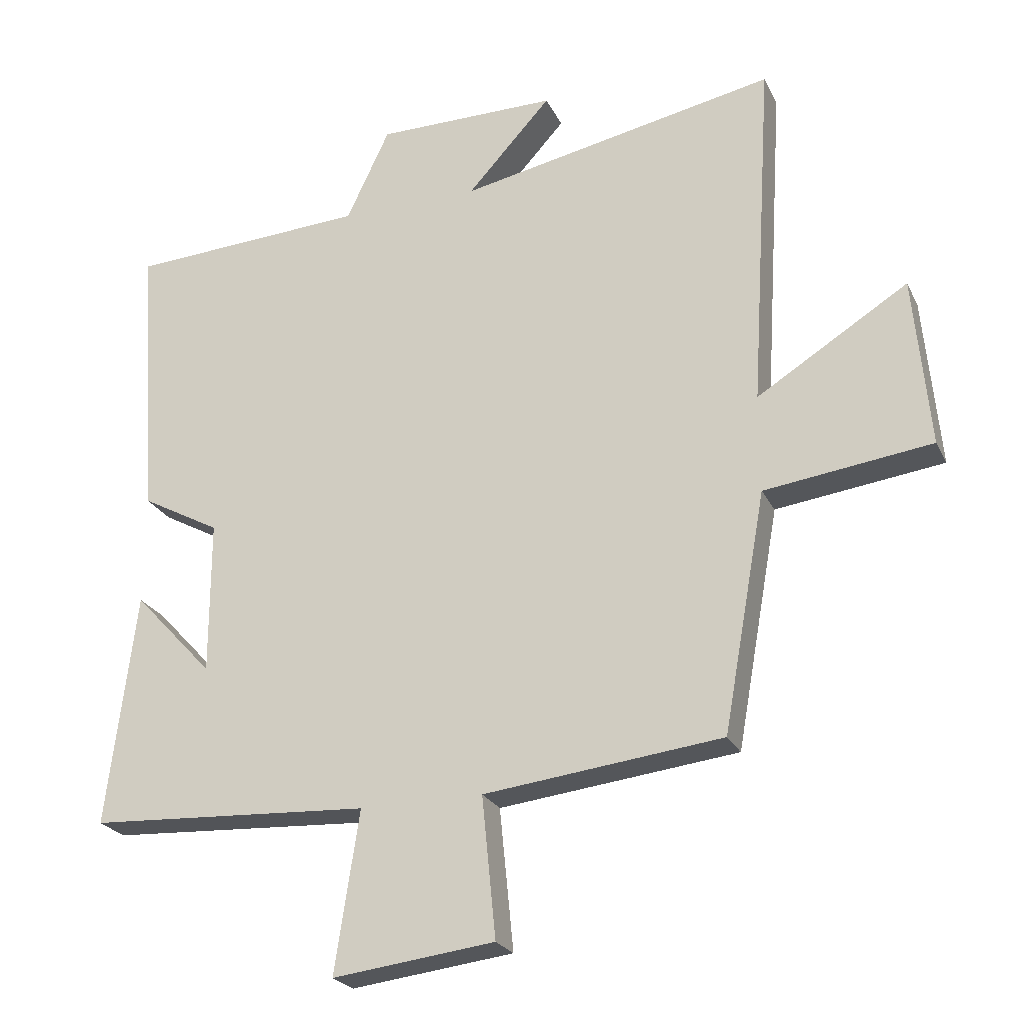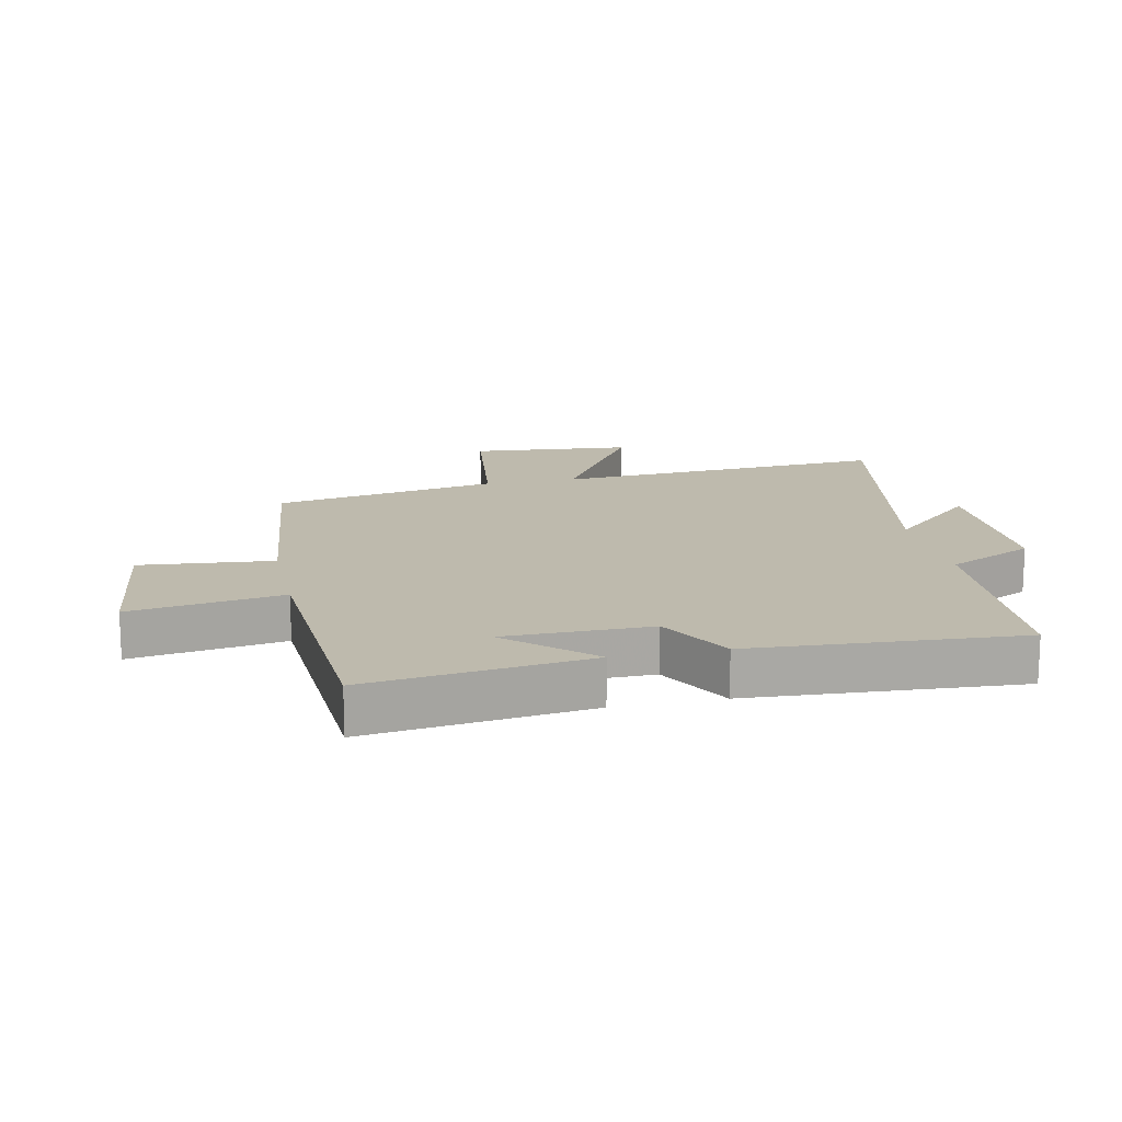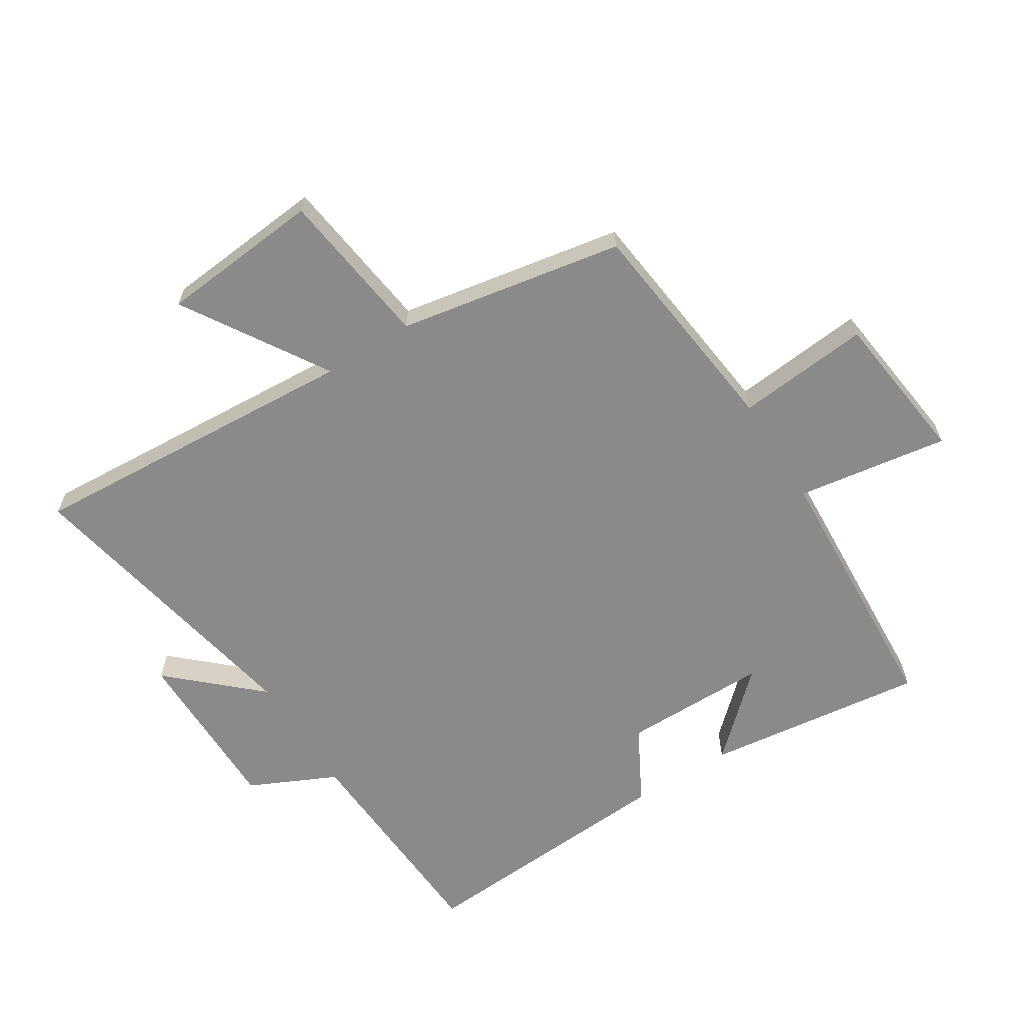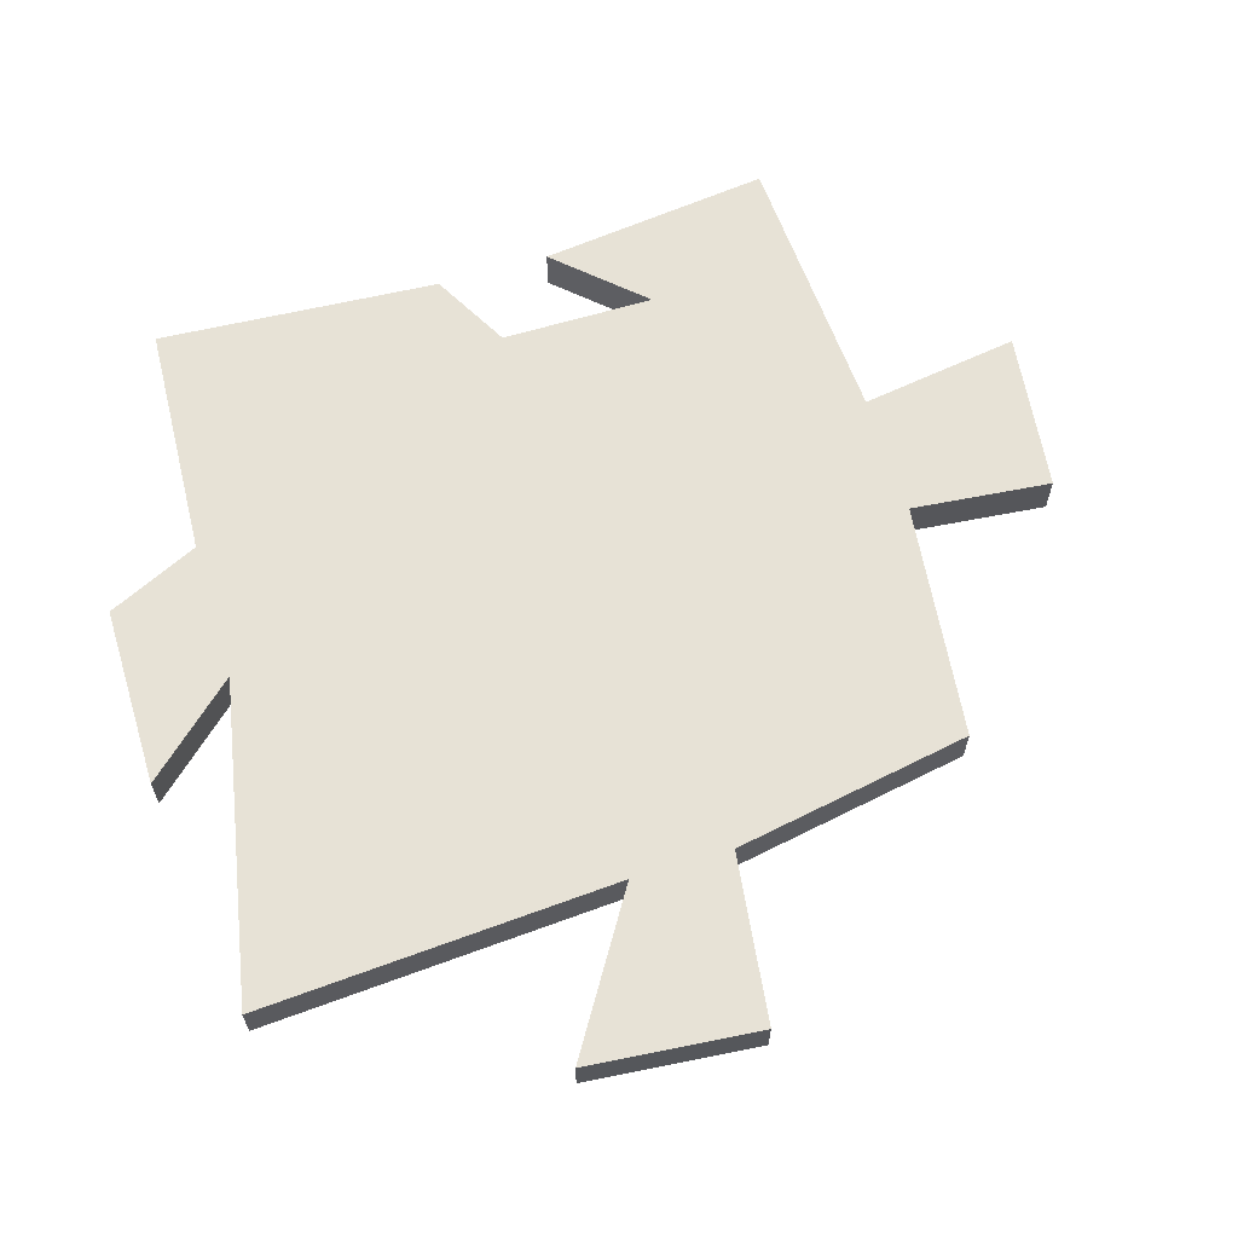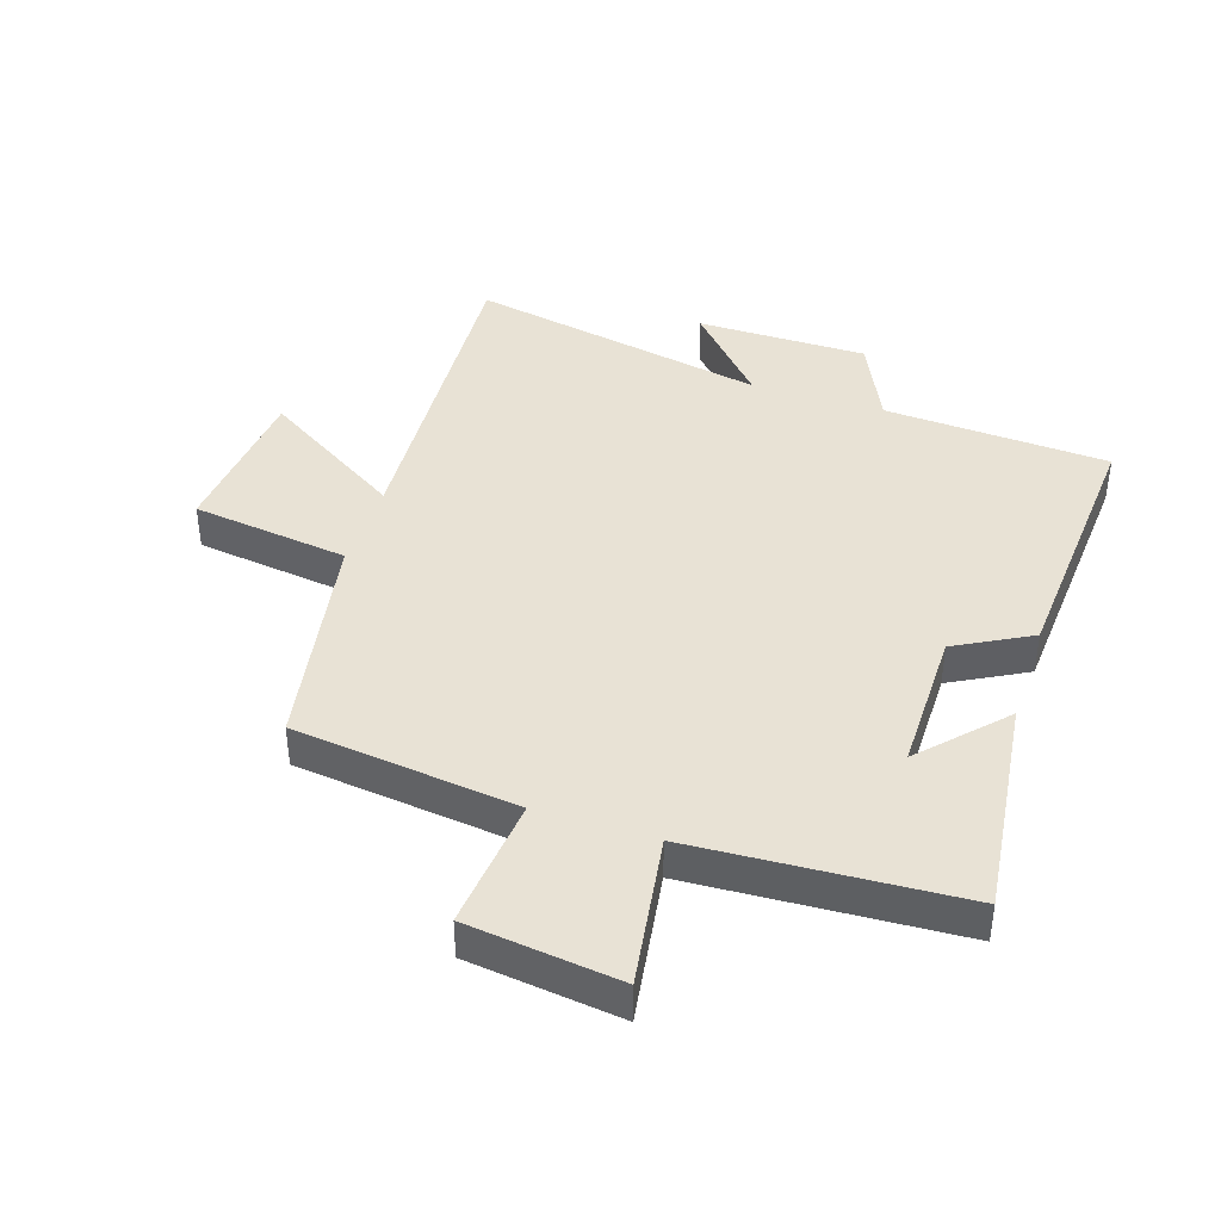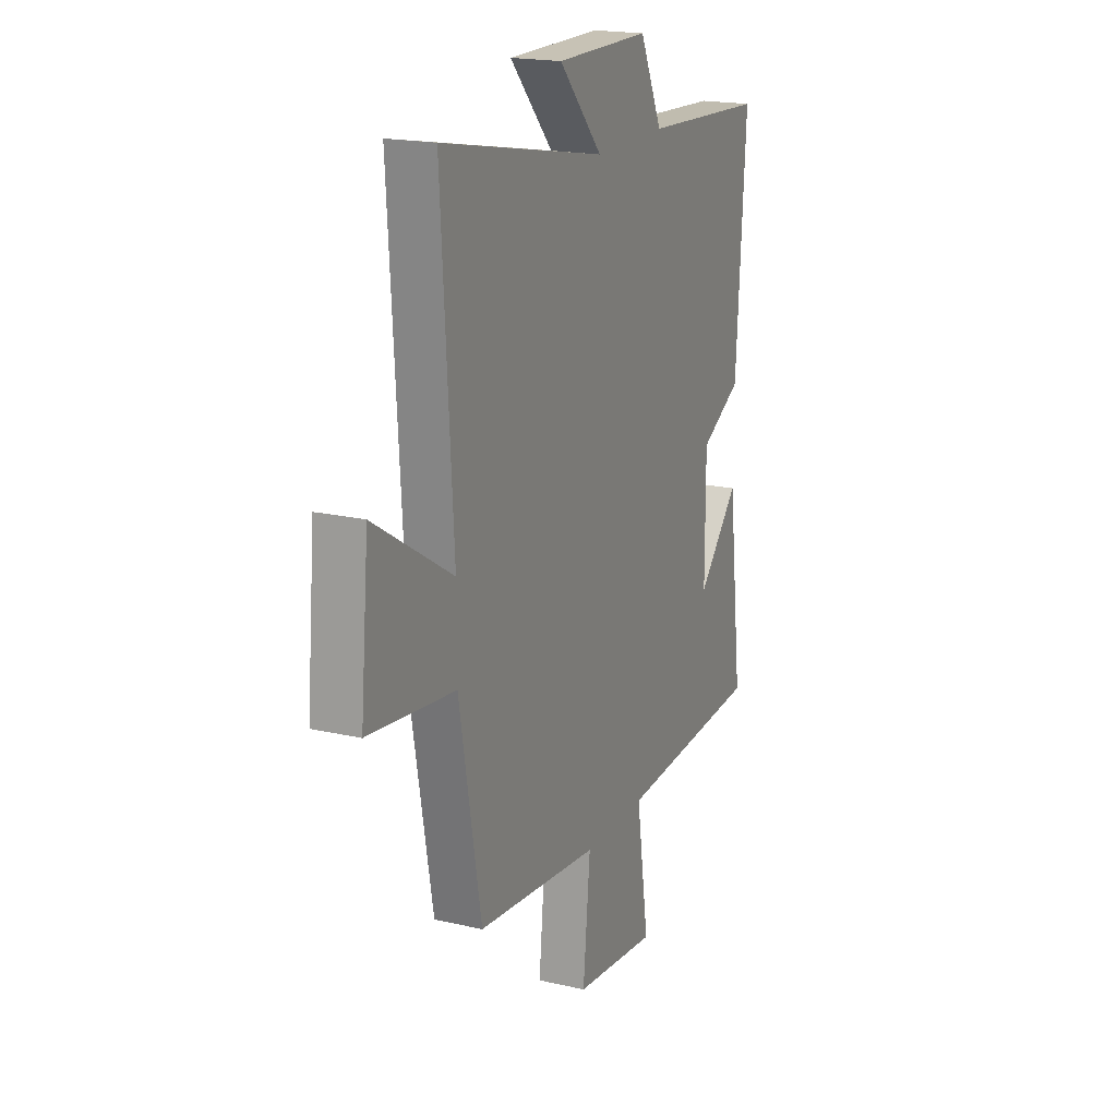
<metadata>
{"format":"obj","ext":"obj","renderer":"f3d","projection":"perspective","resolution":1024,"background":"white","views":[{"elev":-24.0,"azim":20.8,"up":"+Z"},{"elev":15.4,"azim":-102.2,"up":"+Y"},{"elev":-63.4,"azim":122.2,"up":"+Y"},{"elev":63.4,"azim":73.1,"up":"+Y"},{"elev":40.9,"azim":-161.8,"up":"+Y"},{"elev":19.0,"azim":113.6,"up":"+Z"}]}
</metadata>
<code>
v 0.534 0.07 0.595
v 0.5 0.07 0.054
v 0.73 0.07 0.197
v 0.754 0.07 -0.063
v 0.5 0.07 -0.096
v 0.435 0.07 -0.458
v 0.073 0.07 -0.5
v 0.094 0.07 -0.714
v -0.152 0.07 -0.744
v -0.115 0.07 -0.5
v -0.544 0.07 -0.476
v -0.5 0.07 -0.121
v -0.379 0.07 -0.251
v -0.379 0.07 -0.017
v -0.5 0.07 0.049
v -0.528 0.07 0.48
v -0.165 0.07 0.5
v -0.099 0.07 0.64
v 0.177 0.07 0.64
v 0.049 0.07 0.5
v 0.534 0 0.595
v 0.5 0 0.054
v 0.73 0 0.197
v 0.754 0 -0.063
v 0.5 0 -0.096
v 0.435 0 -0.458
v 0.073 0 -0.5
v 0.094 0 -0.714
v -0.152 0 -0.744
v -0.115 0 -0.5
v -0.544 0 -0.476
v -0.5 0 -0.121
v -0.379 0 -0.251
v -0.379 0 -0.017
v -0.5 0 0.049
v -0.528 0 0.48
v -0.165 0 0.5
v -0.099 0 0.64
v 0.177 0 0.64
v 0.049 0 0.5
f 17 18 19 20
f 15 16 17 20
f 14 15 20 1
f 13 14 1 2
f 11 12 13
f 10 11 13 2
f 7 8 9 10
f 5 6 7 10
f 5 10 2 3
f 3 4 5
f 40 39 38 37
f 40 37 36 35
f 21 40 35 34
f 22 21 34 33
f 33 32 31
f 22 33 31 30
f 30 29 28 27
f 30 27 26 25
f 23 22 30 25
f 25 24 23
f 1 21 22 2
f 2 22 23 3
f 3 23 24 4
f 4 24 25 5
f 5 25 26 6
f 6 26 27 7
f 7 27 28 8
f 8 28 29 9
f 9 29 30 10
f 10 30 31 11
f 11 31 32 12
f 12 32 33 13
f 13 33 34 14
f 14 34 35 15
f 15 35 36 16
f 16 36 37 17
f 17 37 38 18
f 18 38 39 19
f 19 39 40 20
f 20 40 21 1

</code>
